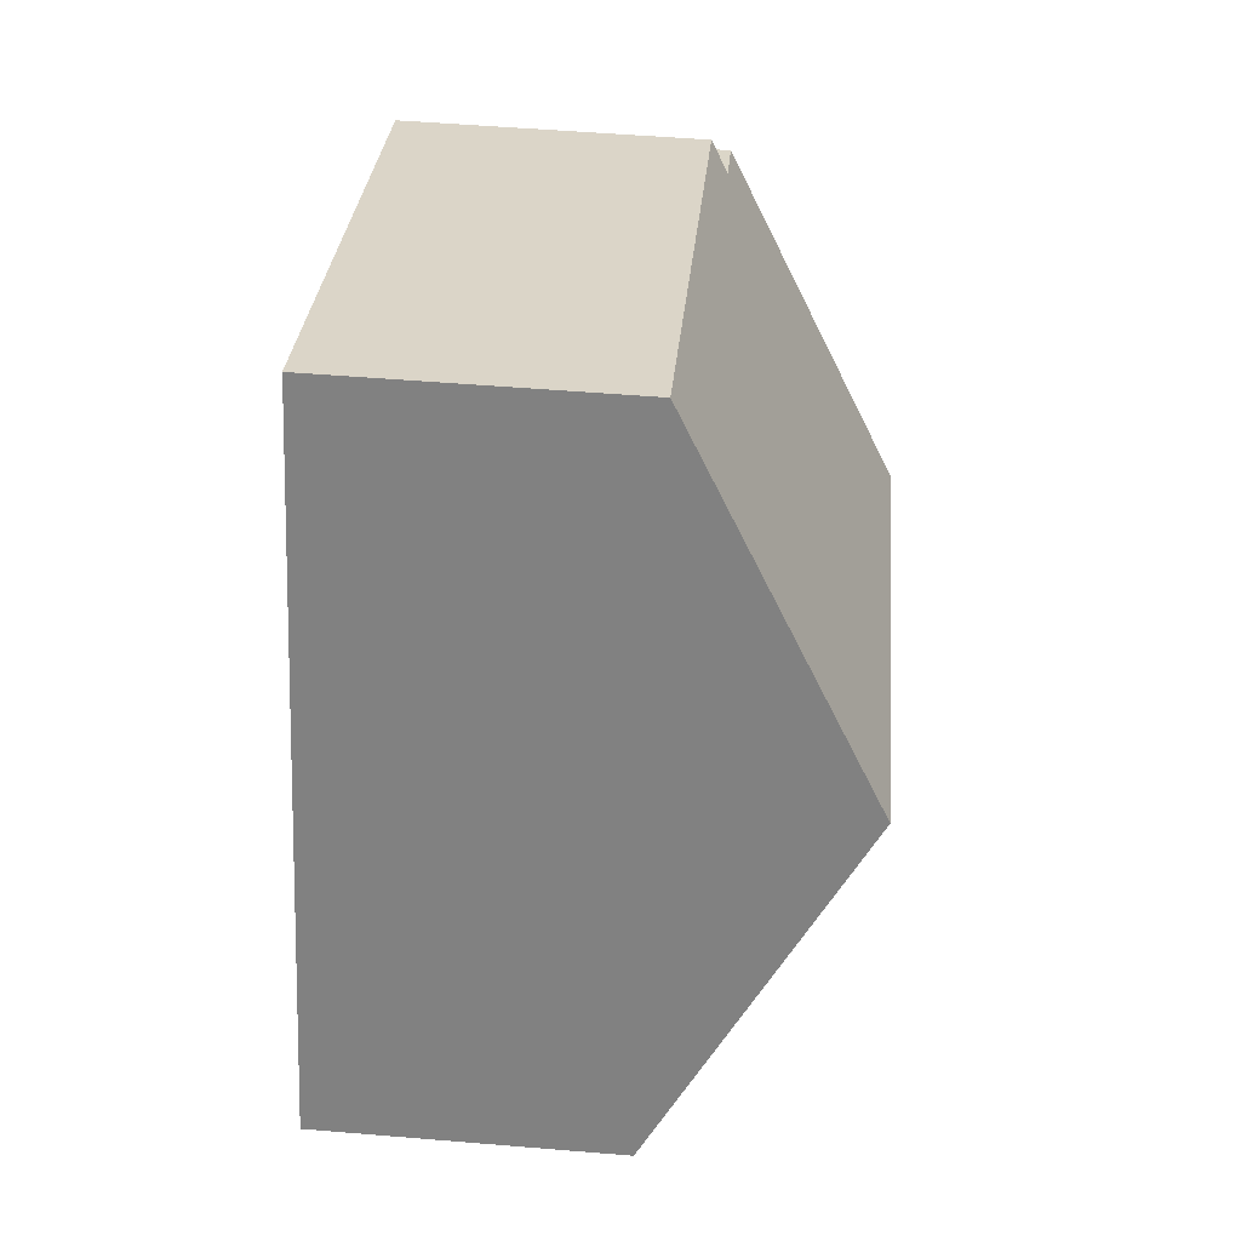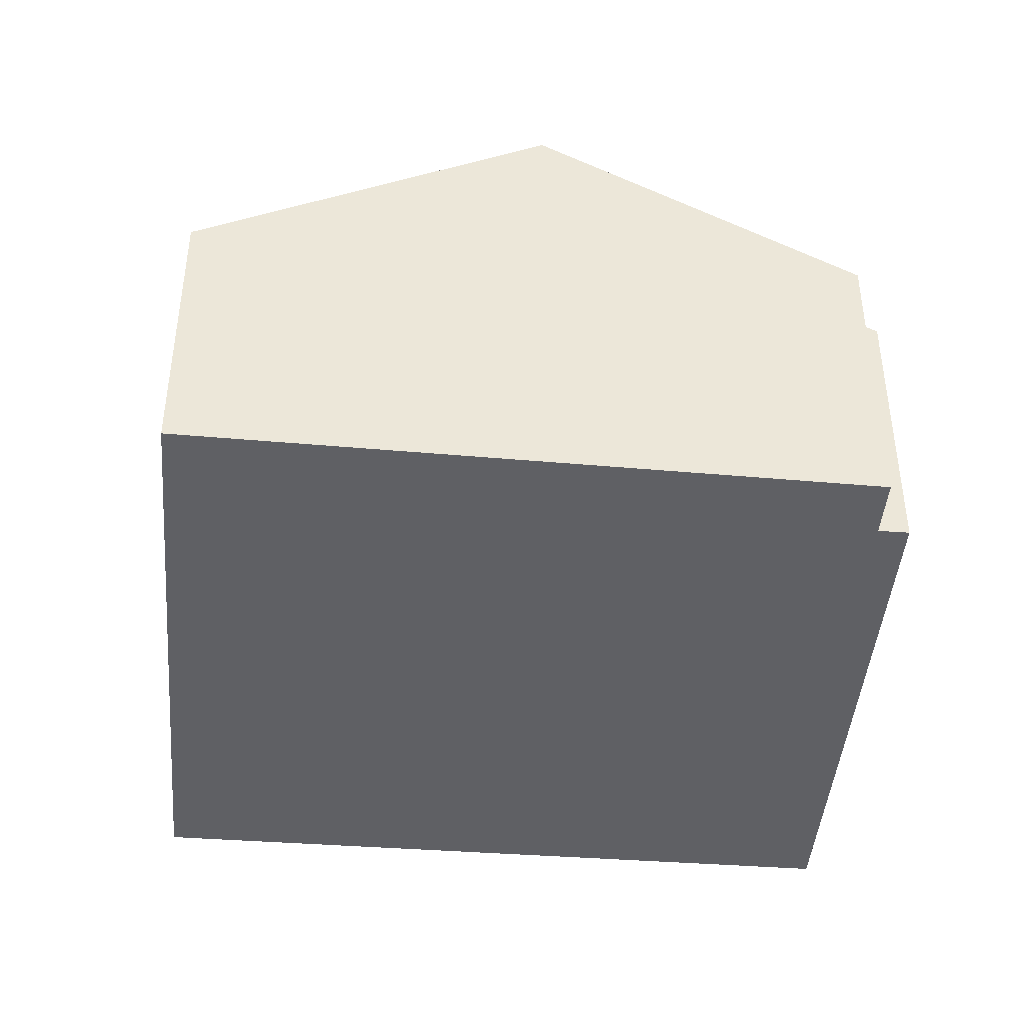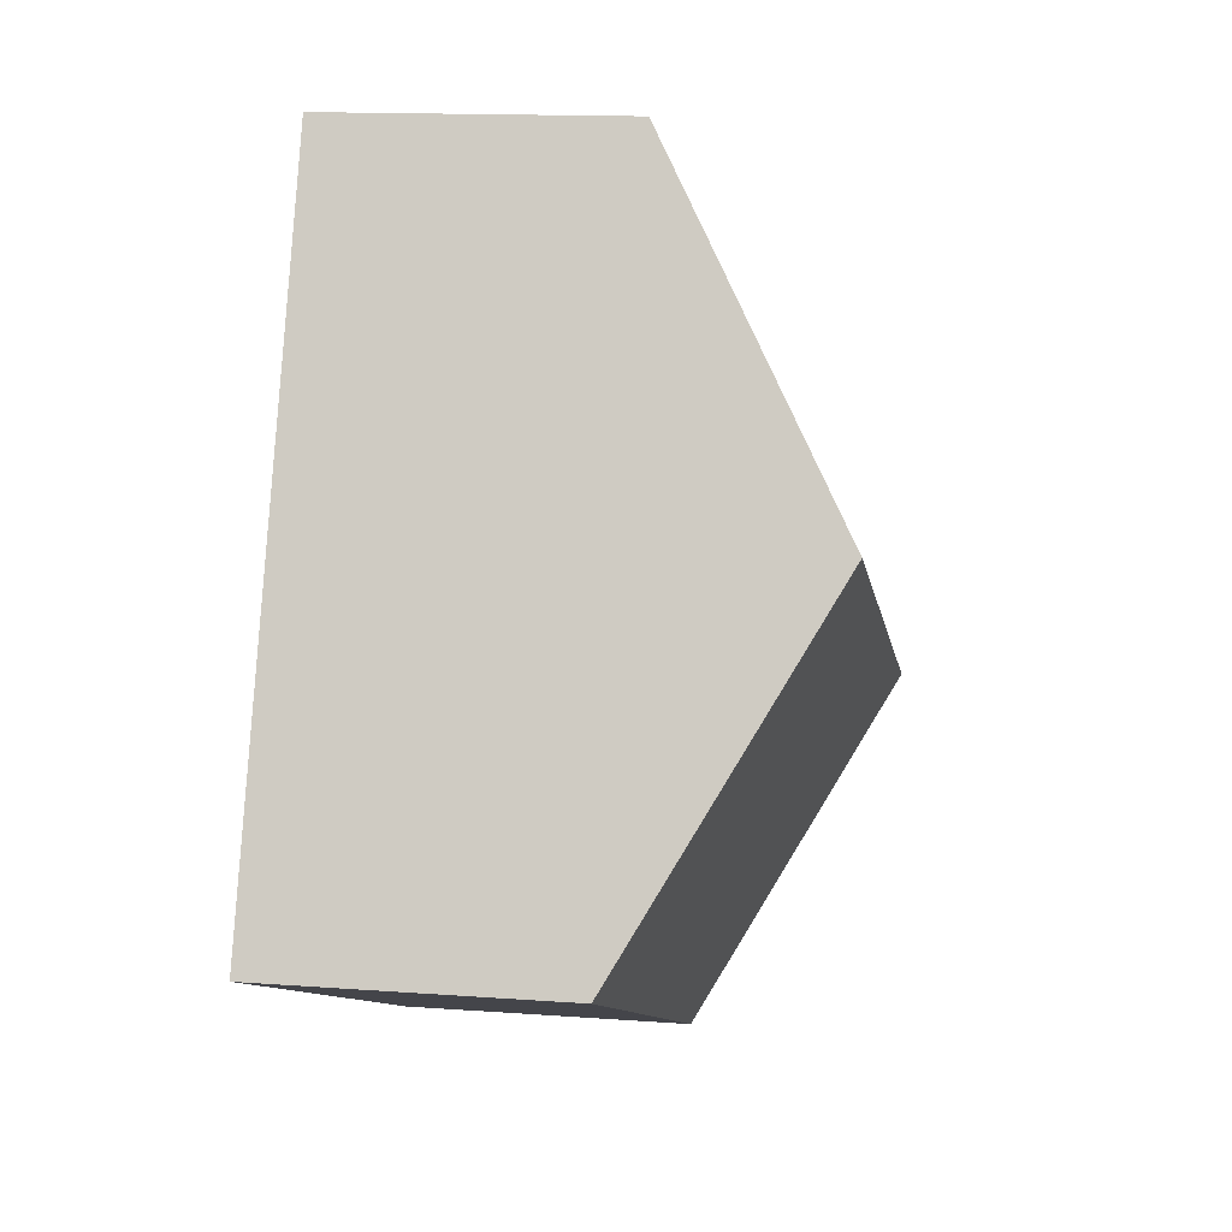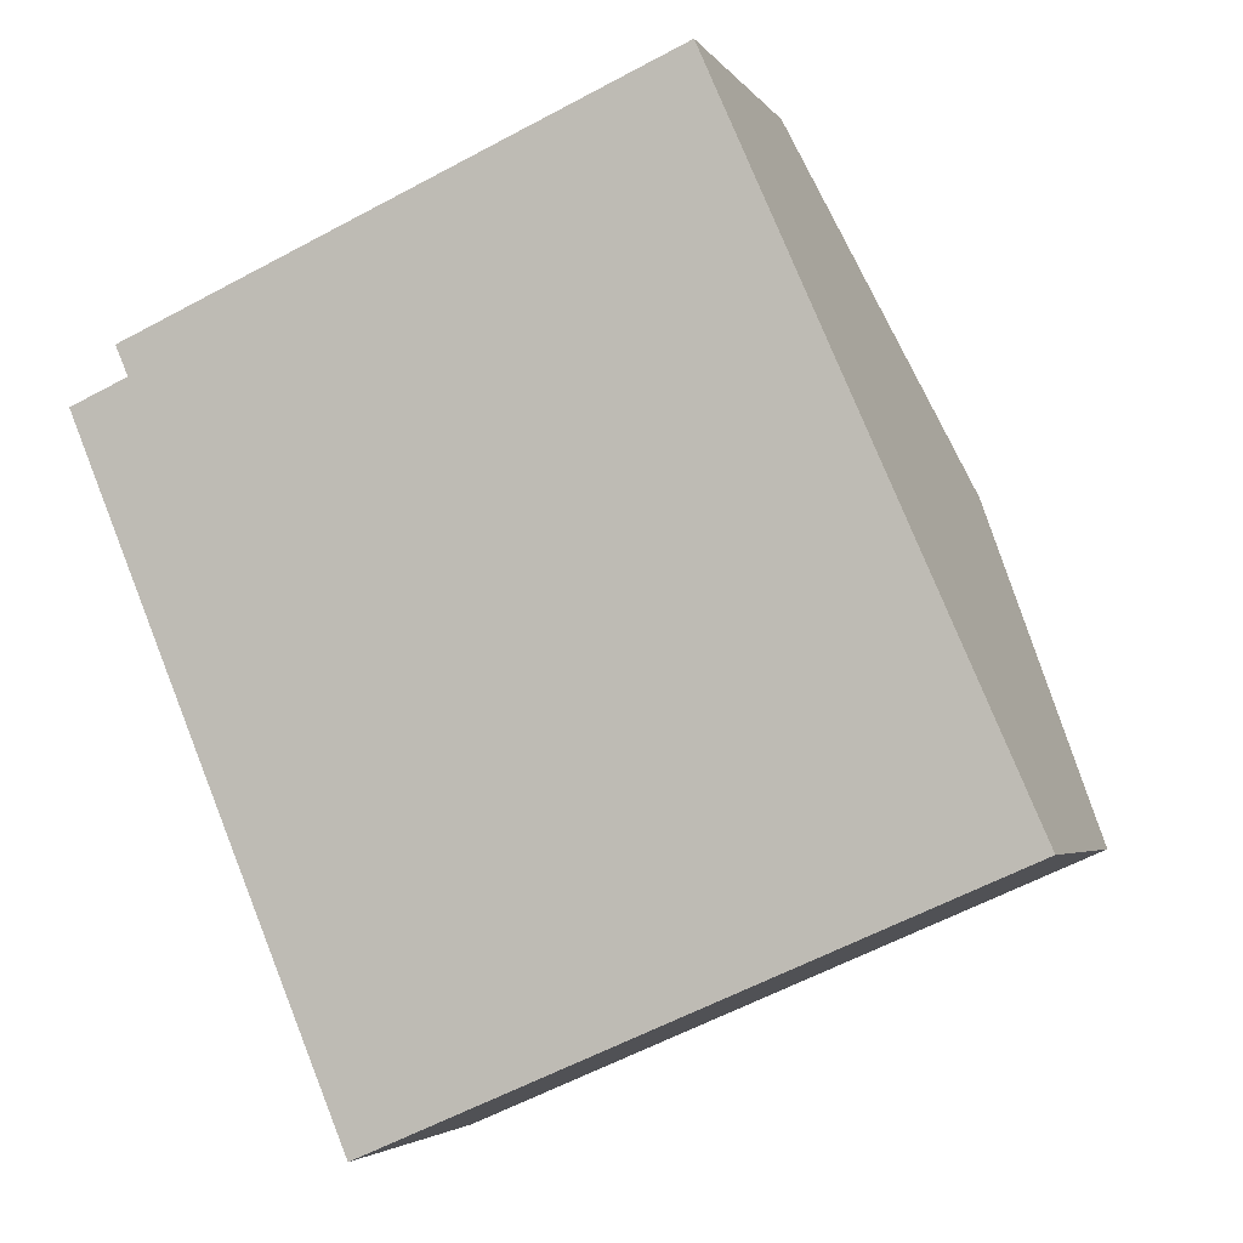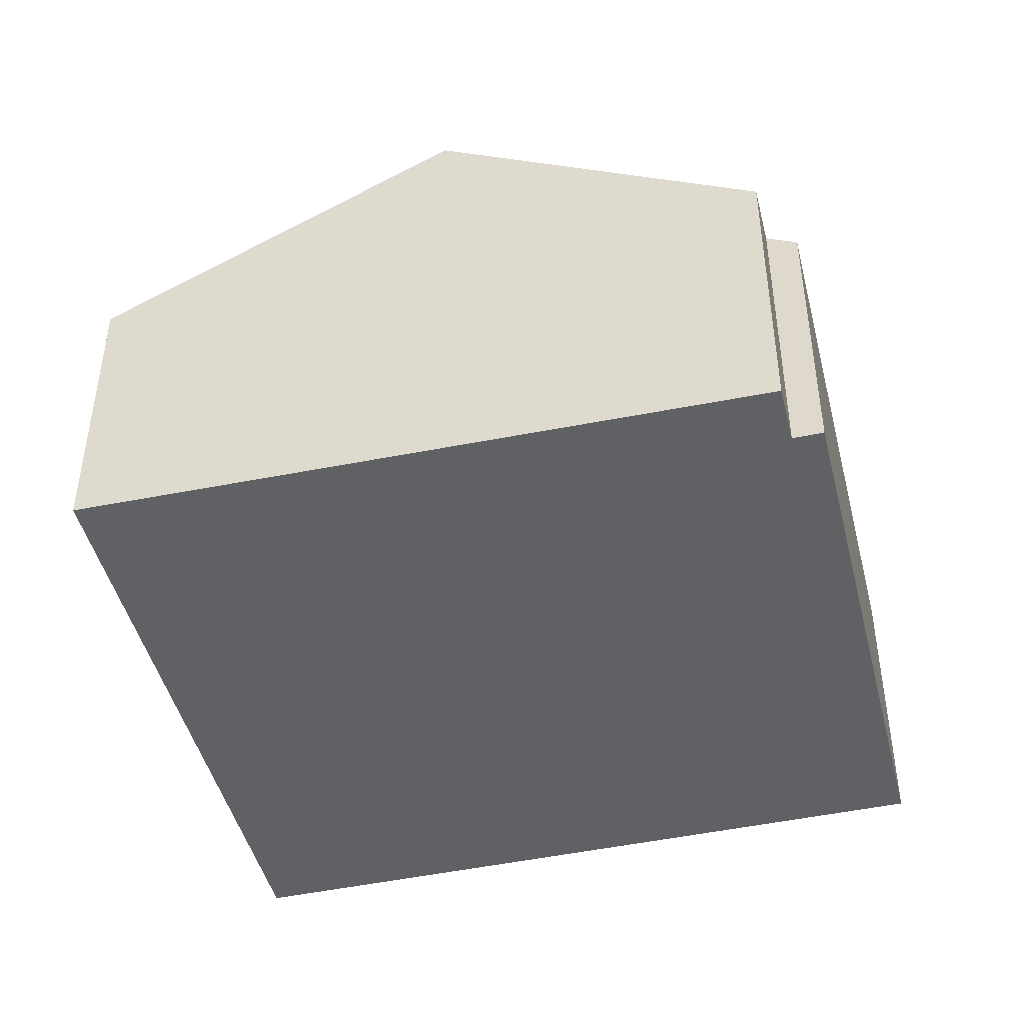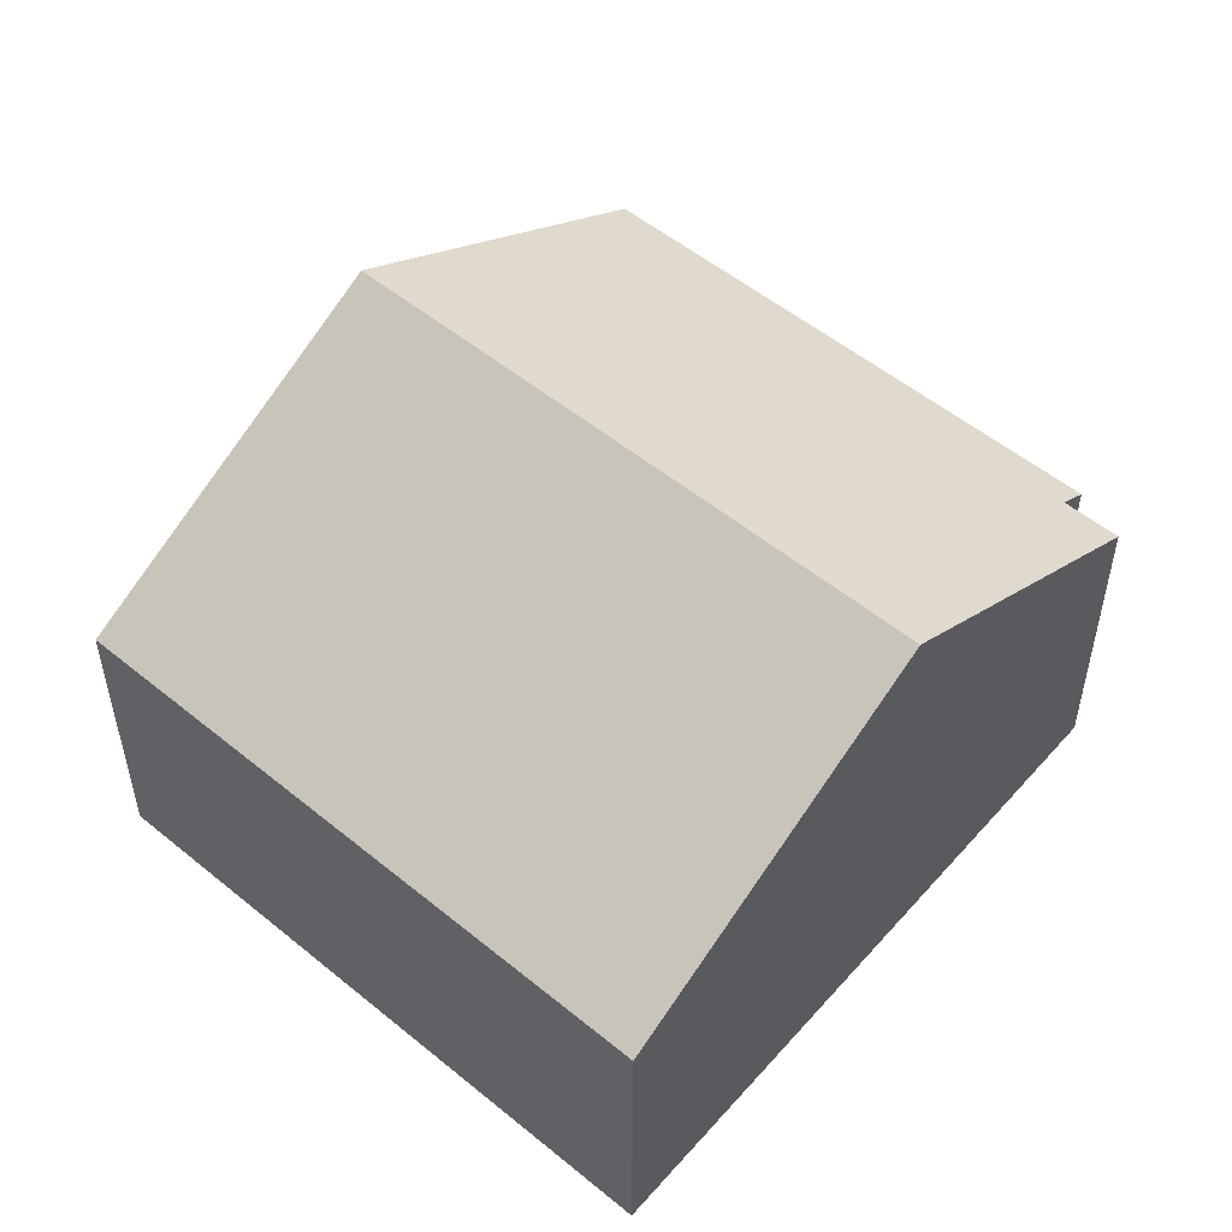
<metadata>
{"format":"obj","ext":"obj","renderer":"f3d","projection":"perspective","resolution":1024,"background":"white","views":[{"elev":52.7,"azim":95.1,"up":"+Z"},{"elev":-43.6,"azim":-118.5,"up":"+Y"},{"elev":14.3,"azim":99.2,"up":"+Z"},{"elev":-3.6,"azim":17.3,"up":"+Z"},{"elev":-46.0,"azim":-99.7,"up":"+Y"},{"elev":53.2,"azim":-162.3,"up":"+Y"}]}
</metadata>
<code>
v  7.134 4.887 -0.518
v  0.439 2.943 0.532
v  5.679 2.943 2.818
v  0.564 3.11 0.246
v  1.275 4.887 -3.074
v  0 3.11 1.904e-16
v  8.589 2.943 -3.854
v  2.67 2.943 -6.436
v  0 0 0
v  0.564 -1.506e-17 0.246
v  0.439 -3.258e-17 0.532
v  5.679 -1.726e-16 2.818
v  1.275 1.882e-16 -3.074
v  2.67 3.941e-16 -6.436
v  7.134 3.172e-17 -0.518
v  8.589 2.36e-16 -3.854
g defaultobject
f 1 2 3
f 2 1 4
f 4 1 5
f 4 5 6
f 7 5 1
f 5 7 8
f 9 4 6
f 4 9 10
f 11 3 2
f 3 11 12
f 10 2 4
f 2 10 11
f 5 9 6
f 9 5 8
f 9 8 13
f 13 8 14
f 12 1 3
f 1 12 7
f 7 12 15
f 7 15 16
f 16 8 7
f 8 16 14
f 11 15 12
f 15 11 10
f 15 10 9
f 15 9 13
f 15 13 16
f 16 13 14

</code>
